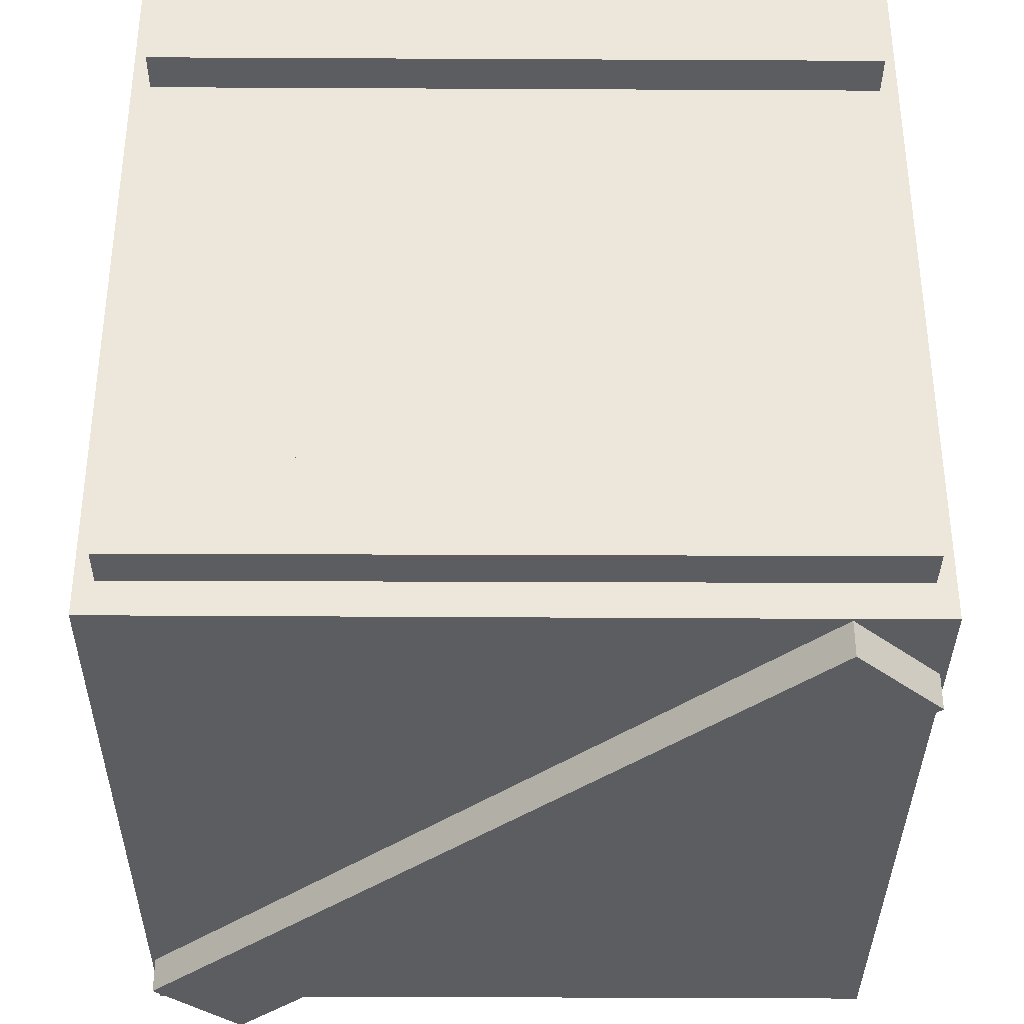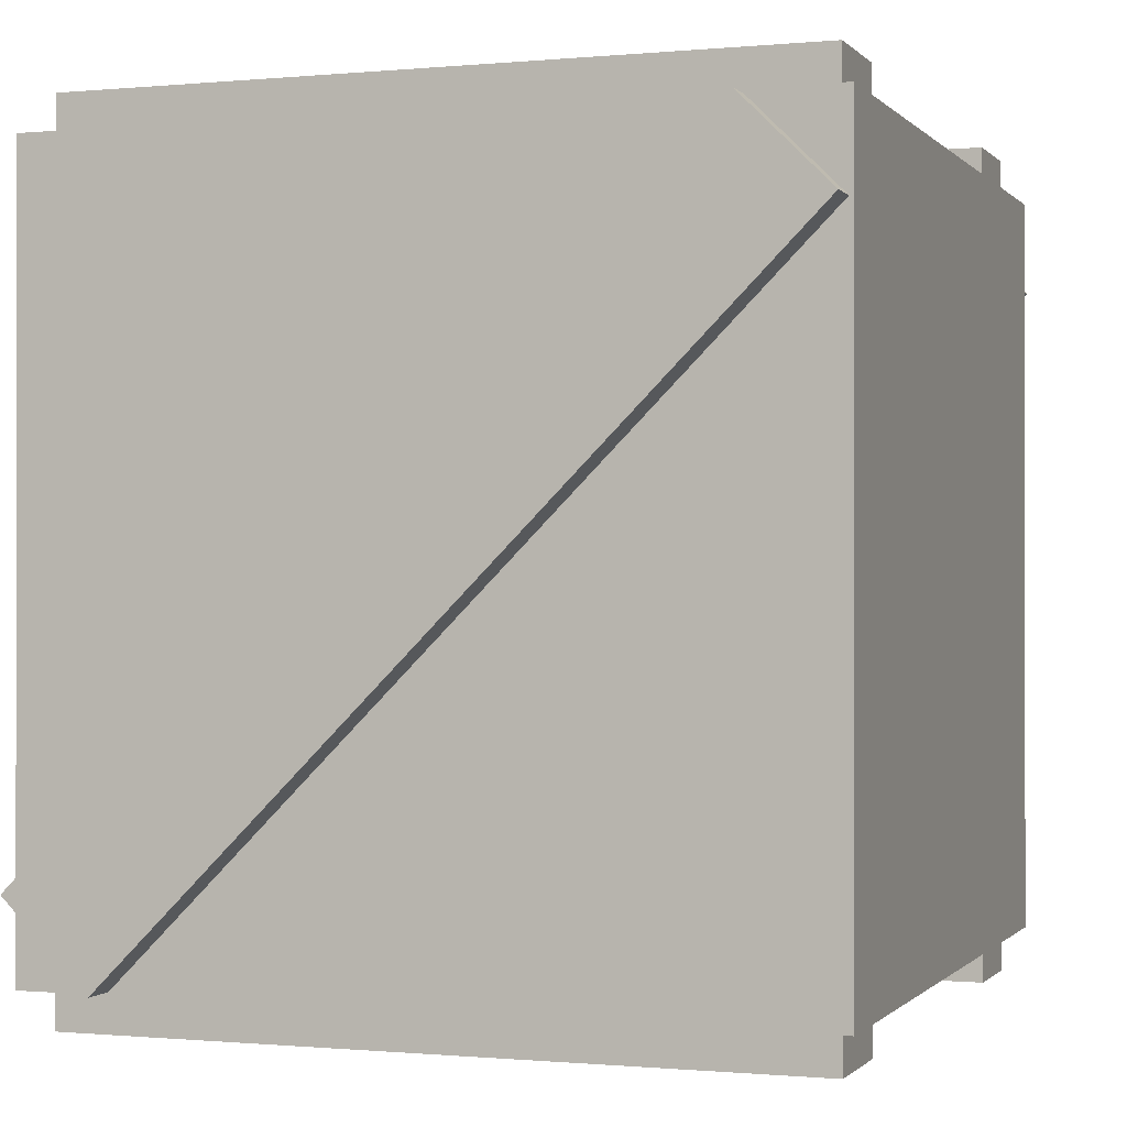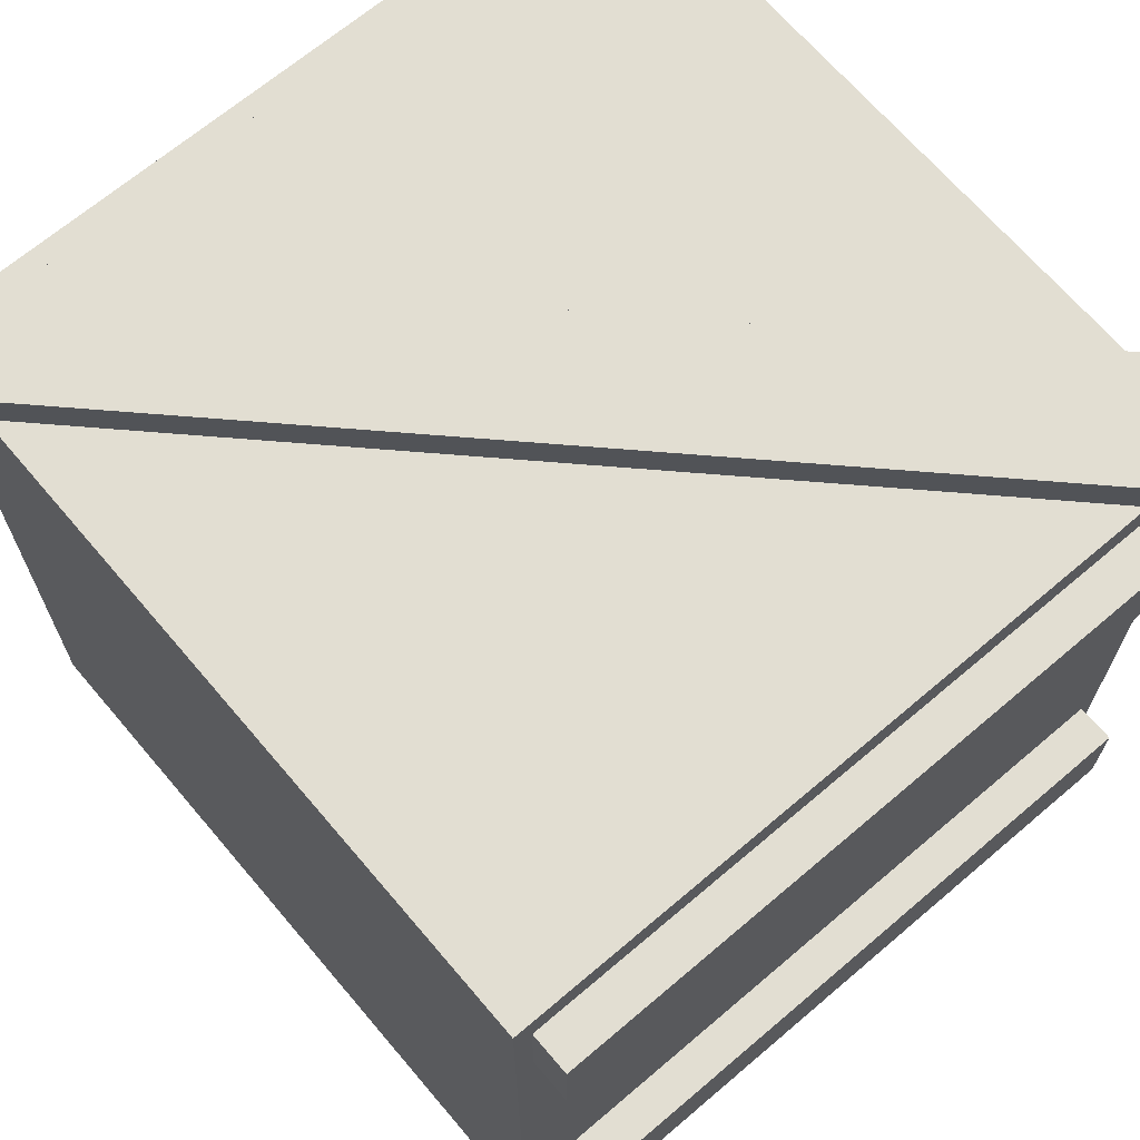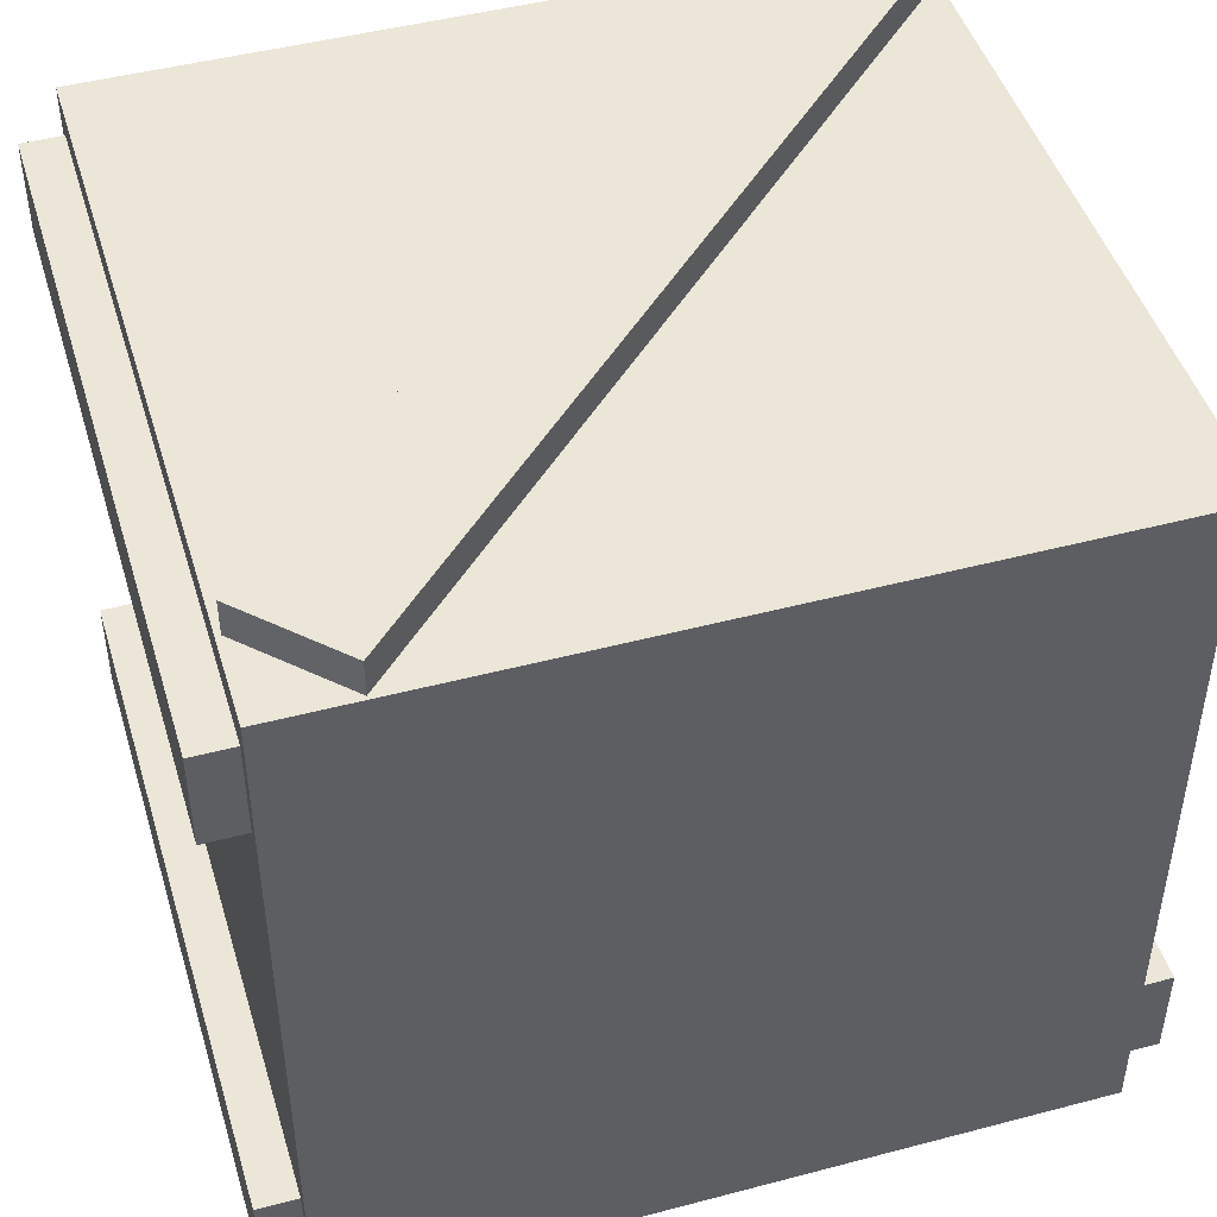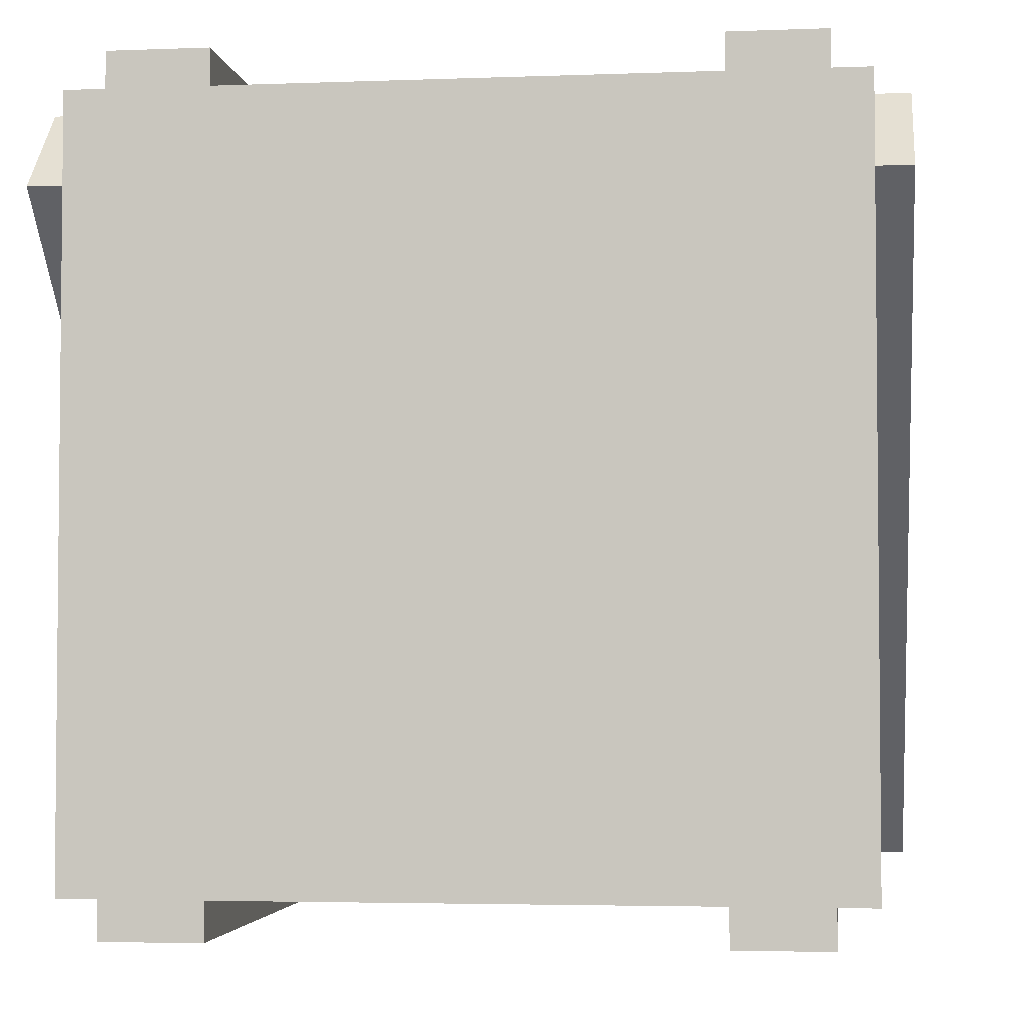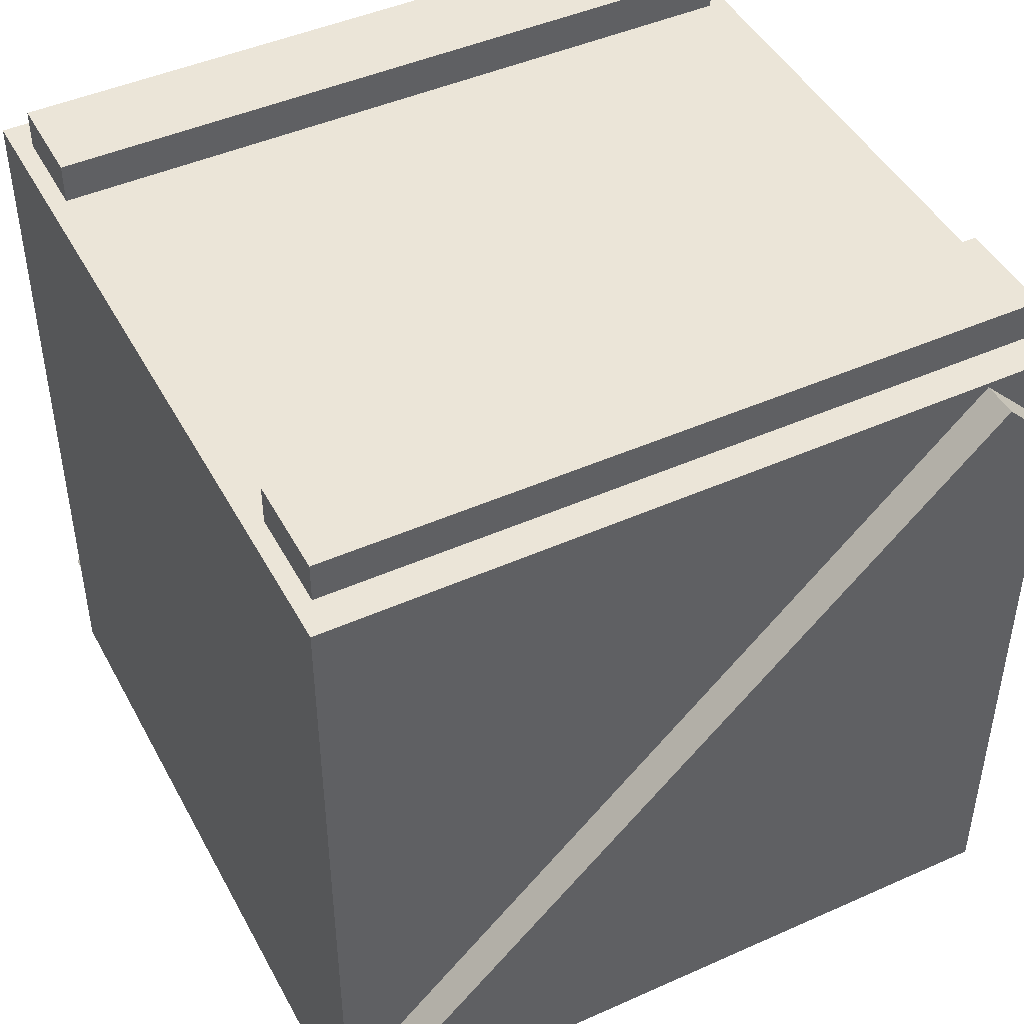
<metadata>
{"format":"obj","ext":"obj","renderer":"f3d","projection":"perspective","resolution":1024,"background":"white","views":[{"elev":-35.4,"azim":-0.5,"up":"+Z"},{"elev":-0.5,"azim":-160.5,"up":"+Y"},{"elev":68.0,"azim":139.6,"up":"+Z"},{"elev":46.6,"azim":-106.7,"up":"+Z"},{"elev":-3.5,"azim":-82.8,"up":"+Y"},{"elev":45.9,"azim":152.9,"up":"+Y"}]}
</metadata>
<code>
v -4.863 6.292 -6.979
v 4.827 -6.327 -6.979
v -6.312 4.856 -6.979
v 6.276 -4.891 -6.979
v -6.312 4.856 -6.24
v 4.827 -6.327 -6.979
v 4.827 -6.327 -6.24
v -6.312 4.856 -6.979
v 4.827 -6.327 -6.24
v 6.276 -4.891 -6.979
v 6.276 -4.891 -6.24
v 4.827 -6.327 -6.979
v 6.276 -4.891 -6.24
v -4.863 6.292 -6.979
v -4.863 6.292 -6.24
v 6.276 -4.891 -6.979
v -4.863 6.292 -6.24
v -6.312 4.856 -6.979
v -6.312 4.856 -6.24
v -4.863 6.292 -6.979
v 4.827 -6.327 6.979
v -4.863 6.292 6.979
v -6.312 4.856 6.979
v 6.276 -4.891 6.979
v 4.827 -6.327 6.979
v -6.312 4.856 6.24
v 4.827 -6.327 6.24
v -6.312 4.856 6.979
v 6.276 -4.891 6.979
v 4.827 -6.327 6.24
v 6.276 -4.891 6.24
v 4.827 -6.327 6.979
v -4.863 6.292 6.979
v 6.276 -4.891 6.24
v -4.863 6.292 6.24
v 6.276 -4.891 6.979
v -6.312 4.856 6.979
v -4.863 6.292 6.24
v -6.312 4.856 6.24
v -4.863 6.292 6.979
v 6.067 7.062 -4.044
v -6.067 7.062 -5.779
v -6.074 7.062 -4.07
v 6.074 7.062 -5.753
v 6.067 7.062 -4.044
v -6.074 6.323 -4.07
v 6.067 6.323 -4.044
v -6.074 7.062 -4.07
v 6.074 7.062 -5.753
v 6.067 6.323 -4.044
v 6.074 6.323 -5.753
v 6.067 7.062 -4.044
v -6.067 7.062 -5.779
v 6.074 6.323 -5.753
v -6.067 6.323 -5.779
v 6.074 7.062 -5.753
v -6.074 7.062 -4.07
v -6.067 6.323 -5.779
v -6.074 6.323 -4.07
v -6.067 7.062 -5.779
v 6.074 -7.062 -5.753
v -6.074 -7.062 -4.07
v -6.067 -7.062 -5.779
v 6.067 -7.062 -4.044
v 6.074 -7.062 -5.753
v -6.067 -6.323 -5.779
v 6.074 -6.323 -5.753
v -6.067 -7.062 -5.779
v 6.067 -7.062 -4.044
v 6.074 -6.323 -5.753
v 6.067 -6.323 -4.044
v 6.074 -7.062 -5.753
v -6.074 -7.062 -4.07
v 6.067 -6.323 -4.044
v -6.074 -6.323 -4.07
v 6.067 -7.062 -4.044
v -6.067 -7.062 -5.779
v -6.074 -6.323 -4.07
v -6.067 -6.323 -5.779
v -6.074 -7.062 -4.07
v 6.074 -7.062 4.116
v -6.074 -7.062 5.718
v -6.067 -7.062 4.092
v 6.067 -7.062 5.743
v 6.074 -7.062 4.116
v -6.067 -6.323 4.092
v 6.074 -6.323 4.116
v -6.067 -7.062 4.092
v 6.067 -7.062 5.743
v 6.074 -6.323 4.116
v 6.067 -6.323 5.743
v 6.074 -7.062 4.116
v -6.074 -7.062 5.718
v 6.067 -6.323 5.743
v -6.074 -6.323 5.718
v 6.067 -7.062 5.743
v -6.067 -7.062 4.092
v -6.074 -6.323 5.718
v -6.067 -6.323 4.092
v -6.074 -7.062 5.718
v 6.067 7.062 5.743
v -6.067 7.062 4.092
v -6.074 7.062 5.718
v 6.074 7.062 4.116
v 6.067 7.062 5.743
v -6.074 6.323 5.718
v 6.067 6.323 5.743
v -6.074 7.062 5.718
v 6.074 7.062 4.116
v 6.067 6.323 5.743
v 6.074 6.323 4.116
v 6.067 7.062 5.743
v -6.067 7.062 4.092
v 6.074 6.323 4.116
v -6.067 6.323 4.092
v 6.074 7.062 4.116
v -6.074 7.062 5.718
v -6.067 6.323 4.092
v -6.074 6.323 5.718
v -6.067 7.062 4.092
v -6.375 -6.375 6.375
v -6.375 6.375 -6.375
v -6.375 -6.375 -6.375
v -6.375 6.375 6.375
v 6.375 -6.375 -6.375
v 6.375 6.375 6.375
v 6.375 -6.375 6.375
v 6.375 6.375 -6.375
v 6.375 -6.375 -6.375
v -6.375 -6.375 6.375
v -6.375 -6.375 -6.375
v 6.375 -6.375 6.375
v 6.375 6.375 -6.375
v -6.375 -6.375 -6.375
v -6.375 6.375 -6.375
v 6.375 -6.375 -6.375
v 6.375 6.375 6.375
v -6.375 6.375 -6.375
v -6.375 6.375 6.375
v 6.375 6.375 -6.375
v 6.375 -6.375 6.375
v -6.375 6.375 6.375
v -6.375 -6.375 6.375
v 6.375 6.375 6.375
g polygon0
f 1 2 3
f 1 4 2
f 5 6 7
f 5 8 6
f 9 10 11
f 9 12 10
f 13 14 15
f 13 16 14
f 17 18 19
f 17 20 18
f 21 22 23
f 21 24 22
f 25 26 27
f 25 28 26
f 29 30 31
f 29 32 30
f 33 34 35
f 33 36 34
f 37 38 39
f 37 40 38
f 41 42 43
f 41 44 42
f 45 46 47
f 45 48 46
f 49 50 51
f 49 52 50
f 53 54 55
f 53 56 54
f 57 58 59
f 57 60 58
f 61 62 63
f 61 64 62
f 65 66 67
f 65 68 66
f 69 70 71
f 69 72 70
f 73 74 75
f 73 76 74
f 77 78 79
f 77 80 78
f 81 82 83
f 81 84 82
f 85 86 87
f 85 88 86
f 89 90 91
f 89 92 90
f 93 94 95
f 93 96 94
f 97 98 99
f 97 100 98
f 101 102 103
f 101 104 102
f 105 106 107
f 105 108 106
f 109 110 111
f 109 112 110
f 113 114 115
f 113 116 114
f 117 118 119
f 117 120 118
f 121 122 123
f 121 124 122
f 125 126 127
f 125 128 126
f 129 130 131
f 129 132 130
f 133 134 135
f 133 136 134
f 137 138 139
f 137 140 138
f 141 142 143
f 141 144 142

</code>
